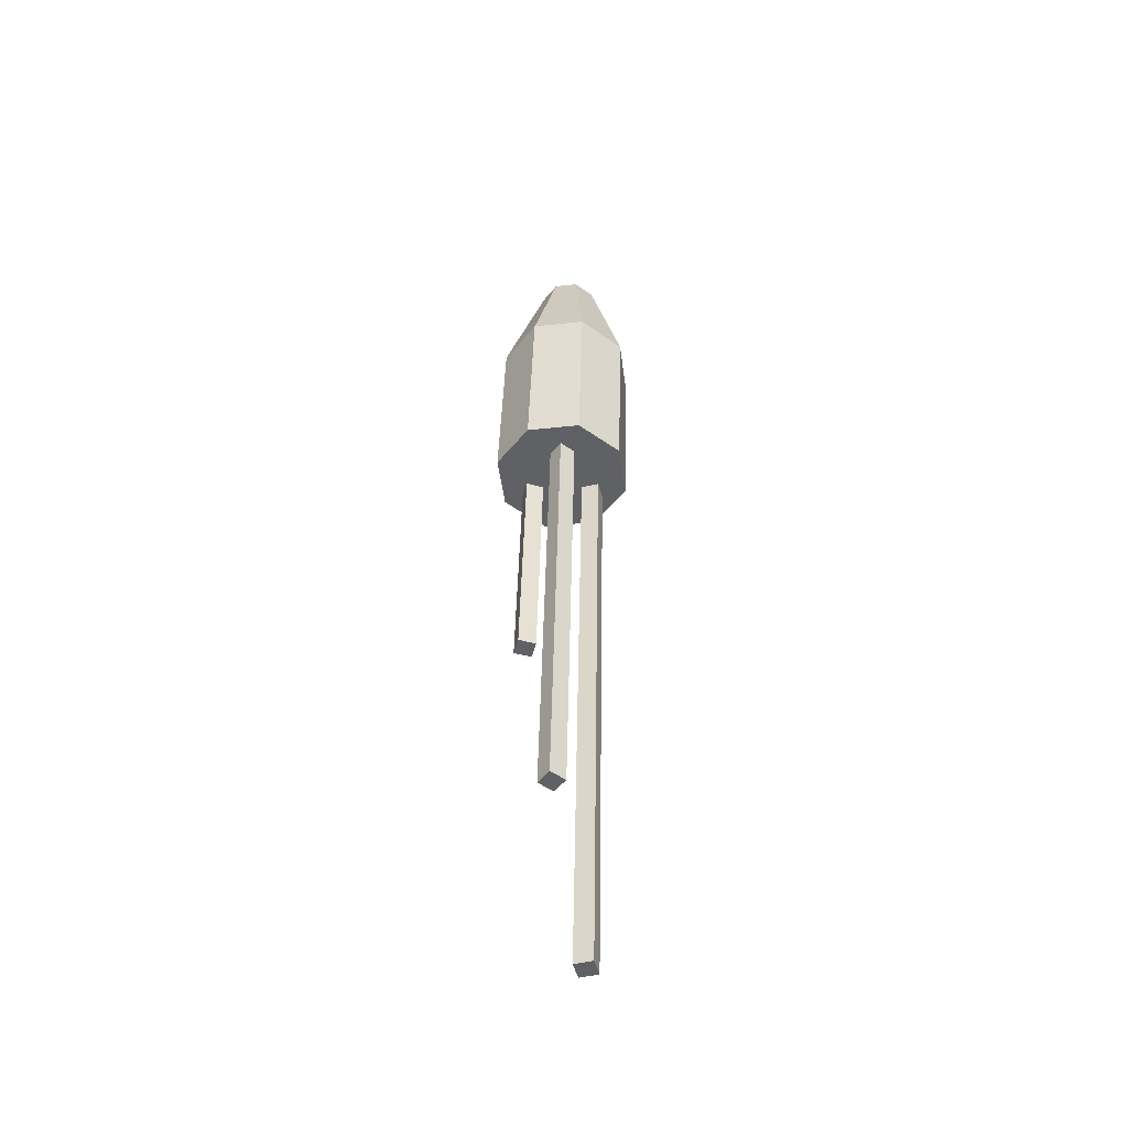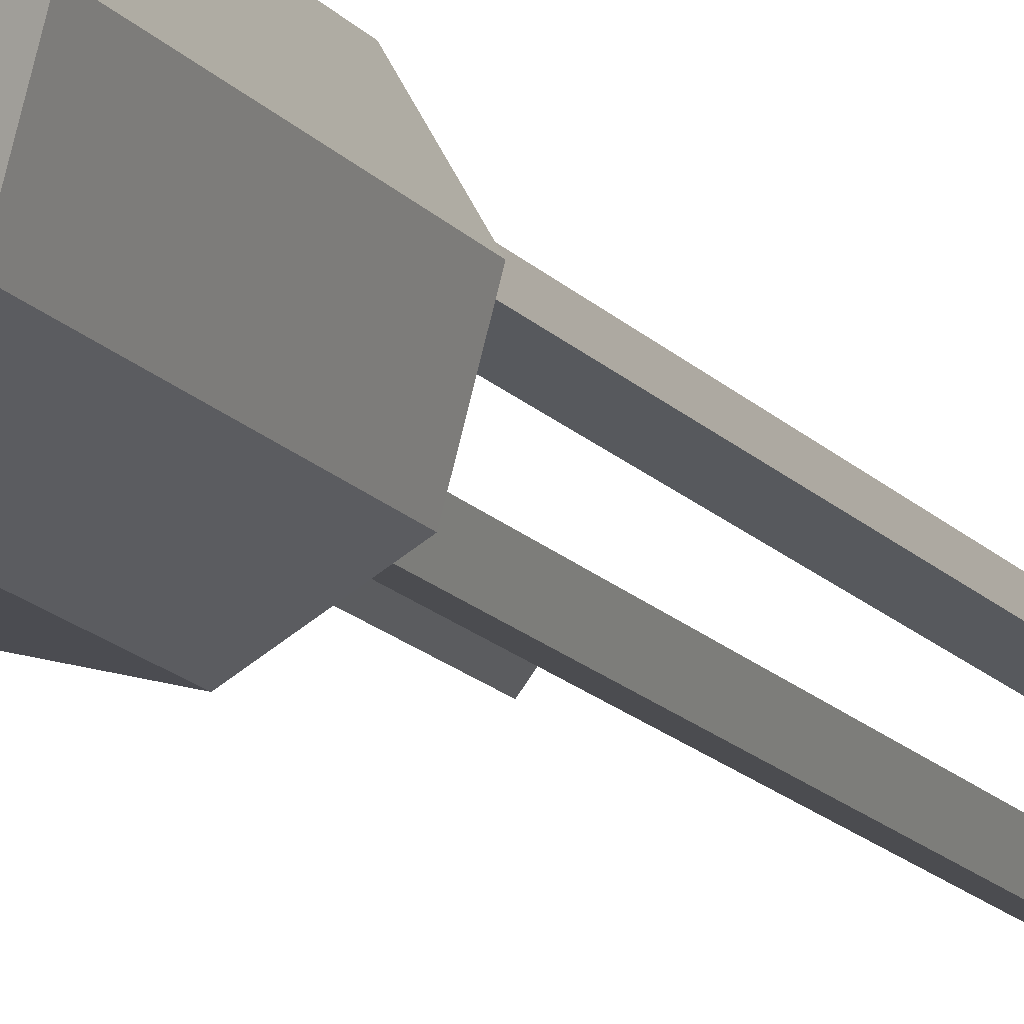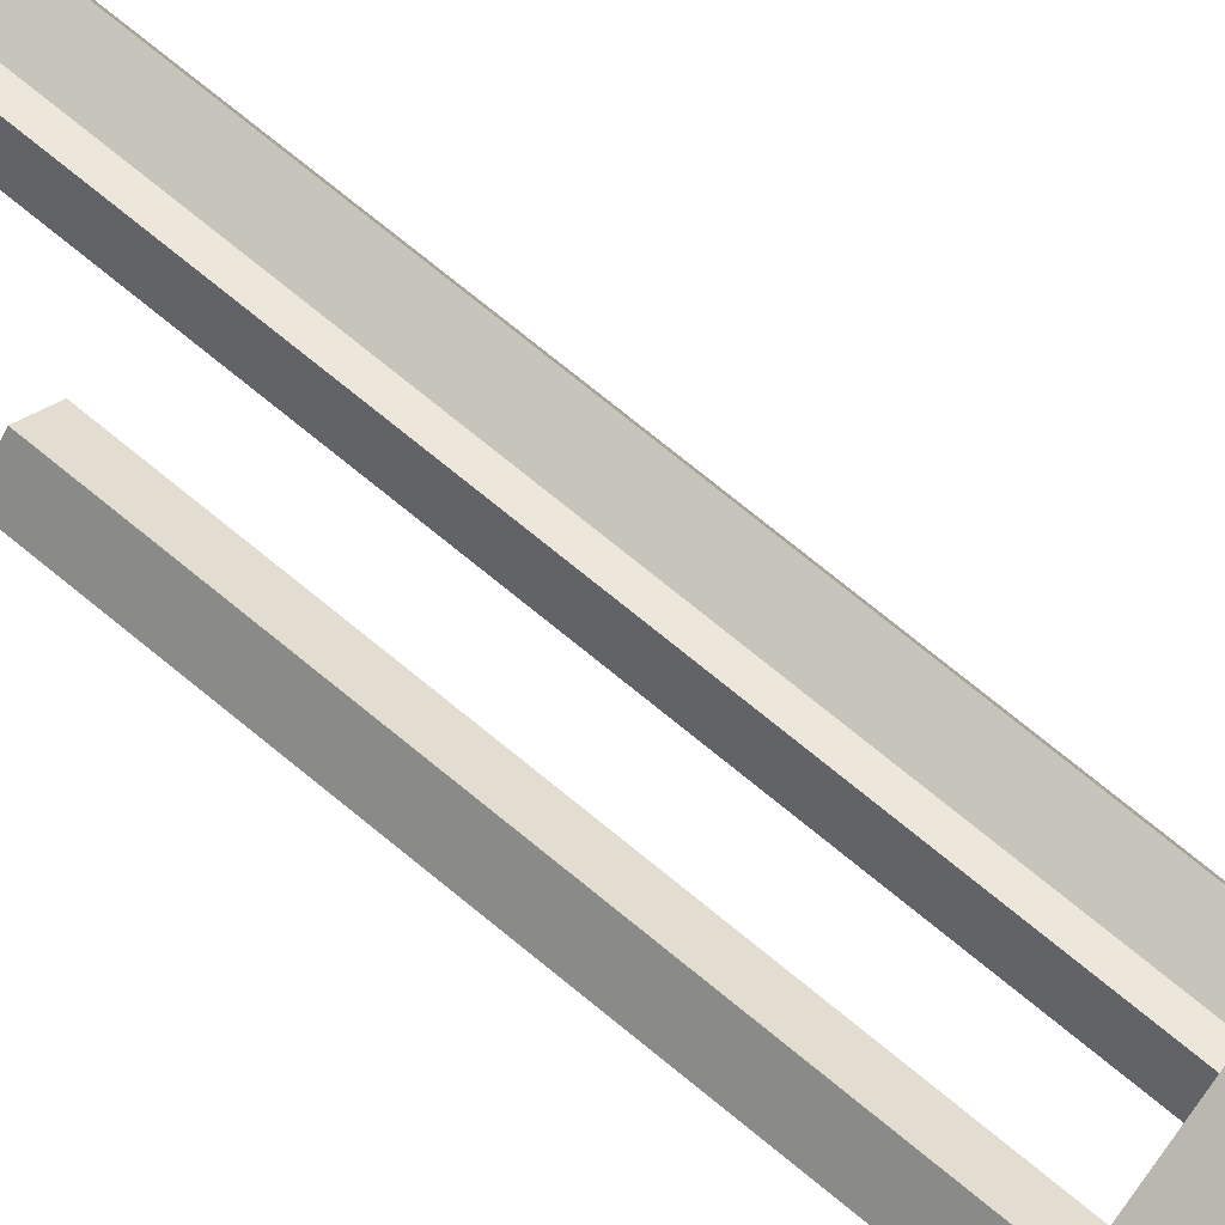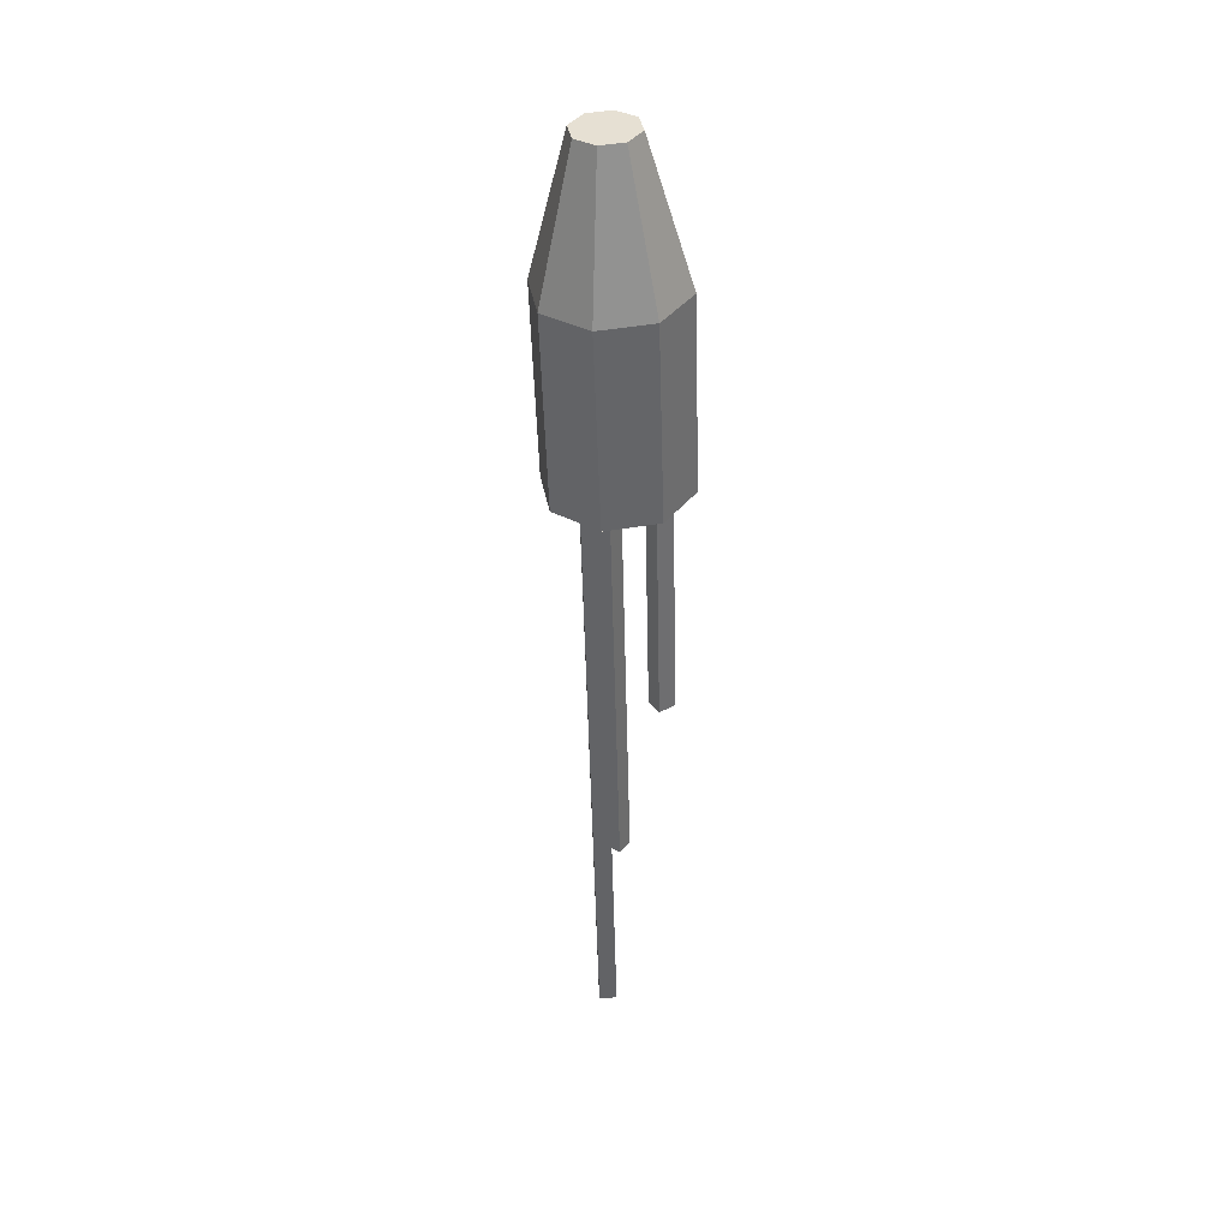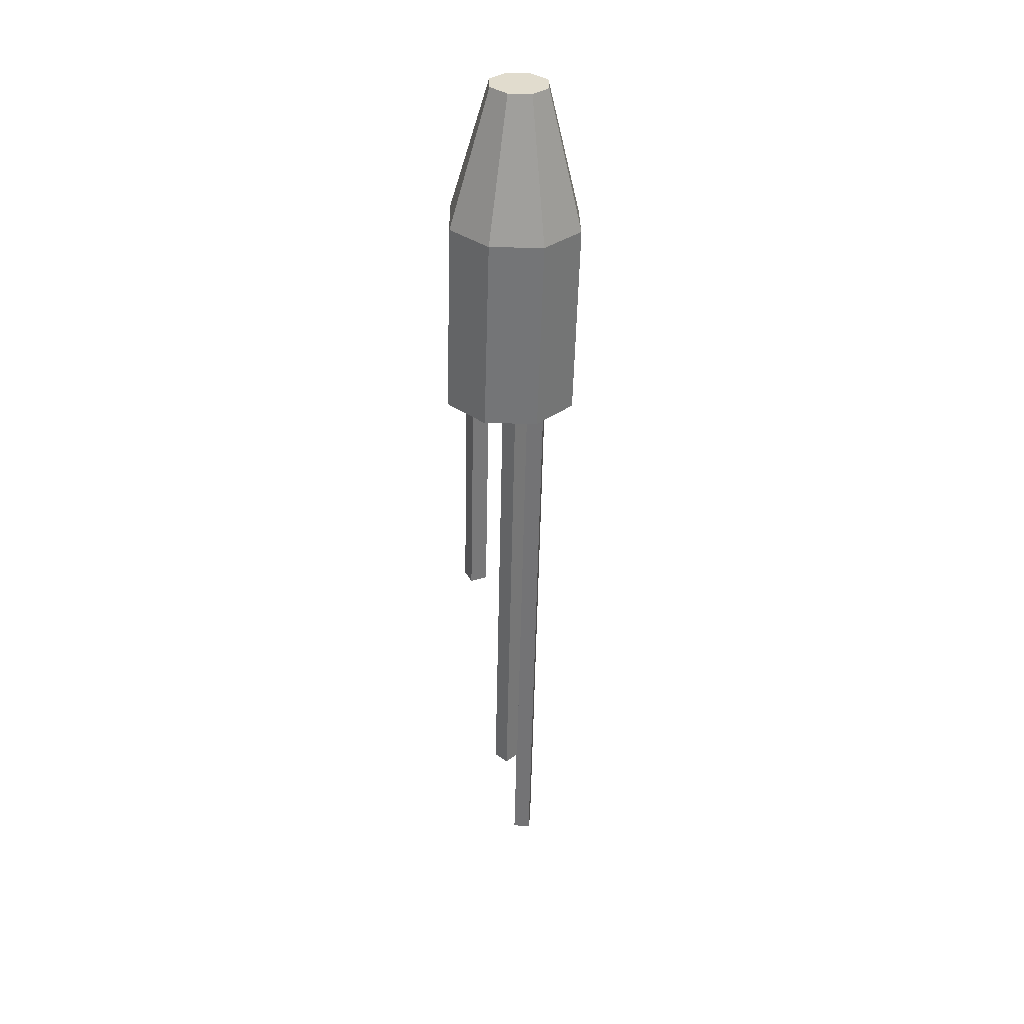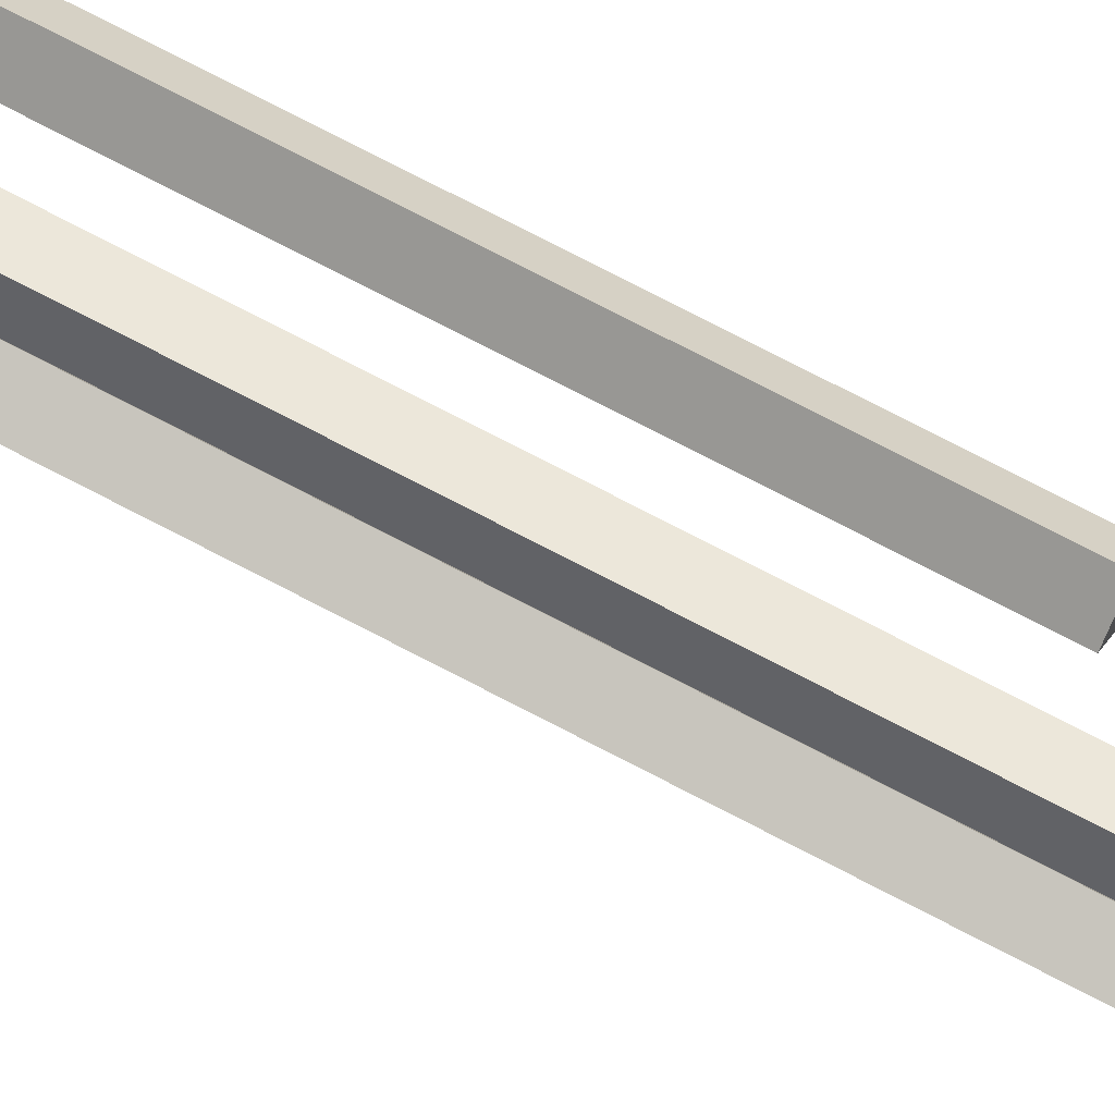
<metadata>
{"format":"obj","ext":"obj","renderer":"f3d","projection":"perspective","resolution":1024,"background":"white","views":[{"elev":-51.1,"azim":37.5,"up":"+Z"},{"elev":-14.0,"azim":24.7,"up":"+Y"},{"elev":64.5,"azim":-47.6,"up":"+Y"},{"elev":39.8,"azim":-160.6,"up":"+Z"},{"elev":32.7,"azim":28.4,"up":"+Z"},{"elev":73.0,"azim":119.1,"up":"+Y"}]}
</metadata>
<code>
o Bala_Cylinder.003
v -0.5573 4.111 2.529
v -0.5254 4.033 3.201
v -0.4537 4.083 2.525
v -0.4801 4.021 3.199
v -0.4003 3.99 2.524
v -0.4568 3.98 3.199
v -0.4284 3.887 2.524
v -0.469 3.935 3.199
v -0.5215 3.833 2.527
v -0.5097 3.912 3.2
v -0.625 3.861 2.531
v -0.555 3.924 3.202
v -0.6784 3.954 2.533
v -0.5784 3.965 3.203
v -0.6504 4.058 2.532
v -0.5661 4.01 3.202
v -0.5446 4.111 2.922
v -0.441 4.083 2.918
v -0.3876 3.99 2.917
v -0.4156 3.887 2.918
v -0.5087 3.833 2.921
v -0.6123 3.861 2.924
v -0.6657 3.954 2.926
v -0.6376 4.058 2.925
v -0.5197 3.989 3.201
v -0.5076 3.985 3.2
v -0.5013 3.974 3.2
v -0.5046 3.962 3.2
v -0.5155 3.956 3.201
v -0.5276 3.959 3.201
v -0.5338 3.97 3.201
v -0.5305 3.982 3.201
v -0.5466 4.028 2.528
v -0.5051 4.017 2.527
v -0.4837 3.98 2.526
v -0.495 3.938 2.527
v -0.5322 3.917 2.528
v -0.5736 3.928 2.529
v -0.595 3.965 2.53
v -0.5838 4.007 2.53
f 17 2 4 18
f 18 4 6 19
f 19 6 8 20
f 20 8 10 21
f 21 10 12 22
f 22 12 14 23
f 12 10 29 30
f 23 14 16 24
f 24 16 2 17
f 7 9 37 36
f 15 24 17 1
f 13 23 24 15
f 11 22 23 13
f 9 21 22 11
f 7 20 21 9
f 5 19 20 7
f 3 18 19 5
f 1 17 18 3
f 26 25 32 31 30 29 28 27
f 2 16 32 25
f 4 2 25 26
f 8 6 27 28
f 14 12 30 31
f 10 8 28 29
f 16 14 31 32
f 6 4 26 27
f 33 34 35 36 37 38 39 40
f 13 15 40 39
f 3 5 35 34
f 9 11 38 37
f 15 1 33 40
f 1 3 34 33
f 5 7 36 35
f 11 13 39 38
o Estela_1_Cube.006
v -0.5212 4.019 2.546
v -0.5348 4.053 2.547
v -0.5514 4.019 1.257
v -0.565 4.053 1.257
v -0.4879 4.033 2.546
v -0.5015 4.066 2.546
v -0.5181 4.033 1.256
v -0.5317 4.066 1.256
f 41 42 44 43
f 43 44 48 47
f 47 48 46 45
f 43 47 45 41
f 48 44 42 46
o Estela_2_Cube.007
v -0.6094 3.942 2.548
v -0.6379 3.964 2.549
v -0.6214 3.942 2.034
v -0.65 3.964 2.034
v -0.5874 3.971 2.547
v -0.6159 3.993 2.548
v -0.5995 3.971 2.033
v -0.628 3.993 2.034
f 49 50 52 51
f 51 52 56 55
f 55 56 54 53
f 51 55 53 49
f 56 52 50 54
o Estela_3_Cube.008
v -0.511 3.945 2.546
v -0.4763 3.935 2.545
v -0.5337 3.945 1.577
v -0.499 3.935 1.576
v -0.5207 3.91 2.546
v -0.486 3.9 2.546
v -0.5434 3.91 1.577
v -0.5087 3.9 1.576
f 57 58 60 59
f 59 60 64 63
f 63 64 62 61
f 59 63 61 57
f 64 60 58 62
o Fogonazo_Cylinder.004
v -0.5045 3.946 2.397
v -0.5045 3.946 2.397
v -0.5045 3.946 2.397
v -0.5045 3.946 2.397
v -0.5045 3.946 2.397
v -0.5045 3.946 2.397
v -0.5045 3.946 2.397
v -0.5045 3.946 2.397
v -0.5045 3.946 2.397
v -0.5045 3.946 2.397
v -0.5045 3.946 2.397
v -0.5045 3.946 2.397
v -0.5045 3.946 2.397
v -0.5045 3.946 2.397
v -0.5045 3.946 2.397
v -0.5045 3.946 2.397
v -0.5045 3.946 2.397
v -0.5045 3.946 2.397
v -0.5045 3.946 2.397
v -0.5045 3.946 2.397
v -0.5045 3.946 2.397
v -0.5045 3.946 2.397
v -0.5045 3.946 2.397
v -0.5045 3.946 2.397
v -0.5045 3.946 2.397
f 66 68 89
f 66 67 69 68
f 68 70 88
f 68 69 71 70
f 70 72 87
f 70 71 73 72
f 72 74 86
f 72 73 75 74
f 74 76 84
f 74 75 77 76
f 76 78 85
f 76 77 79 78
f 78 80 83
f 78 79 81 80
f 80 66 82
f 80 81 67 66
f 65 80 82
f 66 65 82
f 80 65 83
f 65 78 83
f 76 65 84
f 65 74 84
f 78 65 85
f 65 76 85
f 74 65 86
f 65 72 86
f 72 65 87
f 65 70 87
f 70 65 88
f 65 68 88
f 65 66 89
f 68 65 89
f 69 67 81 79 77 75 73 71

</code>
